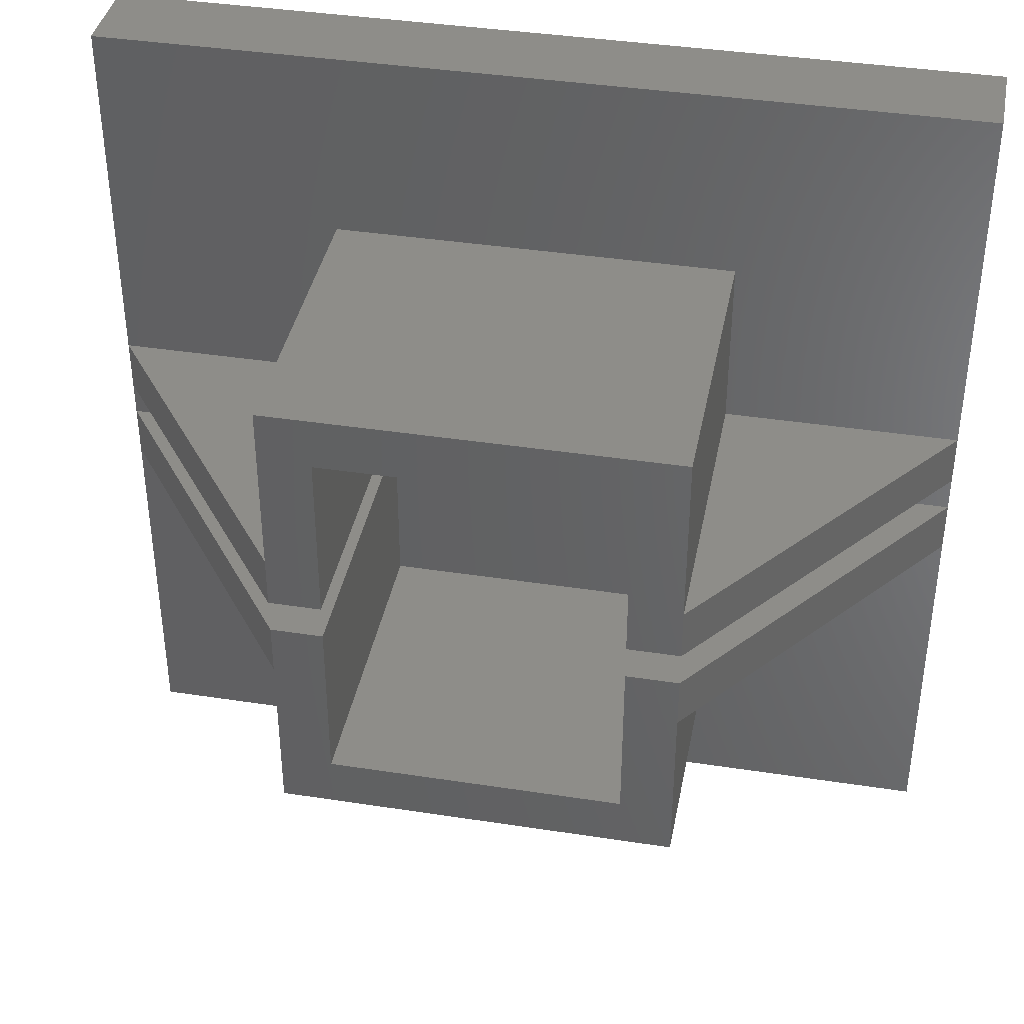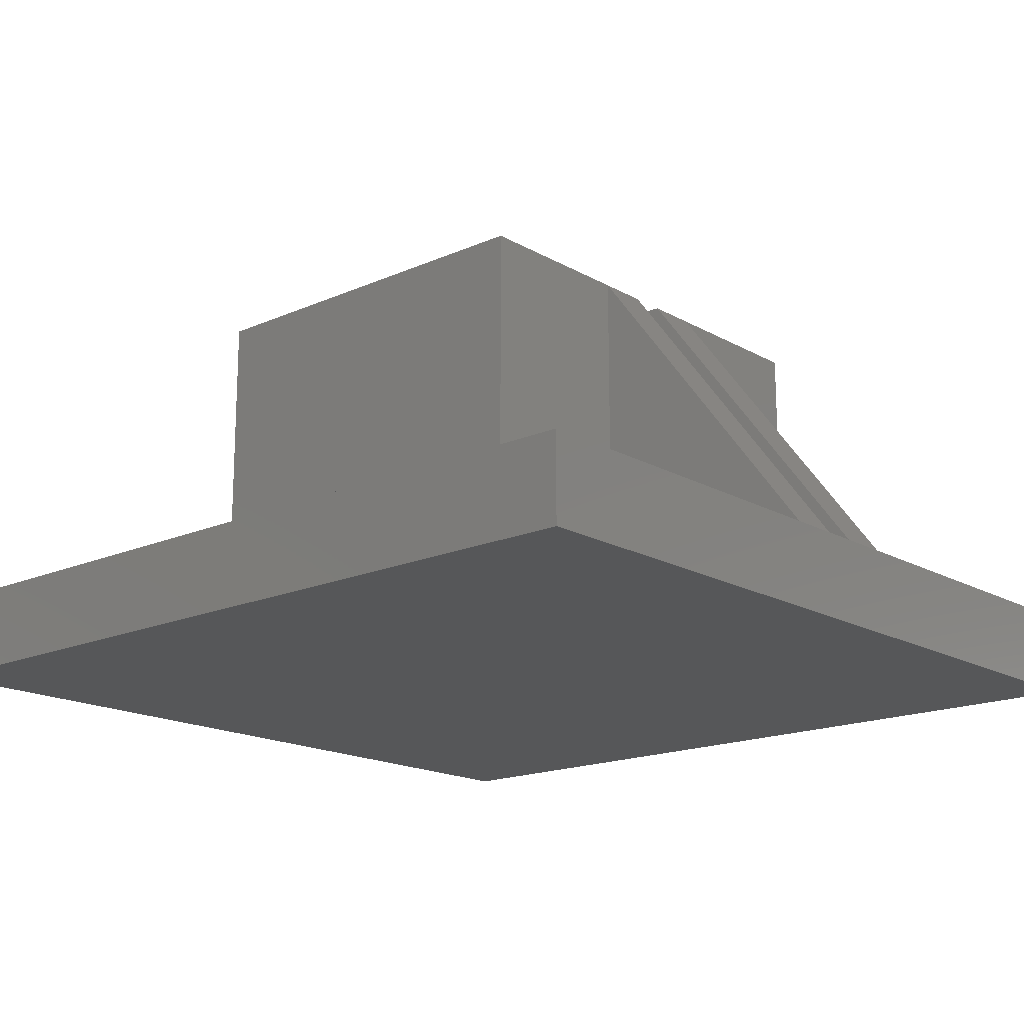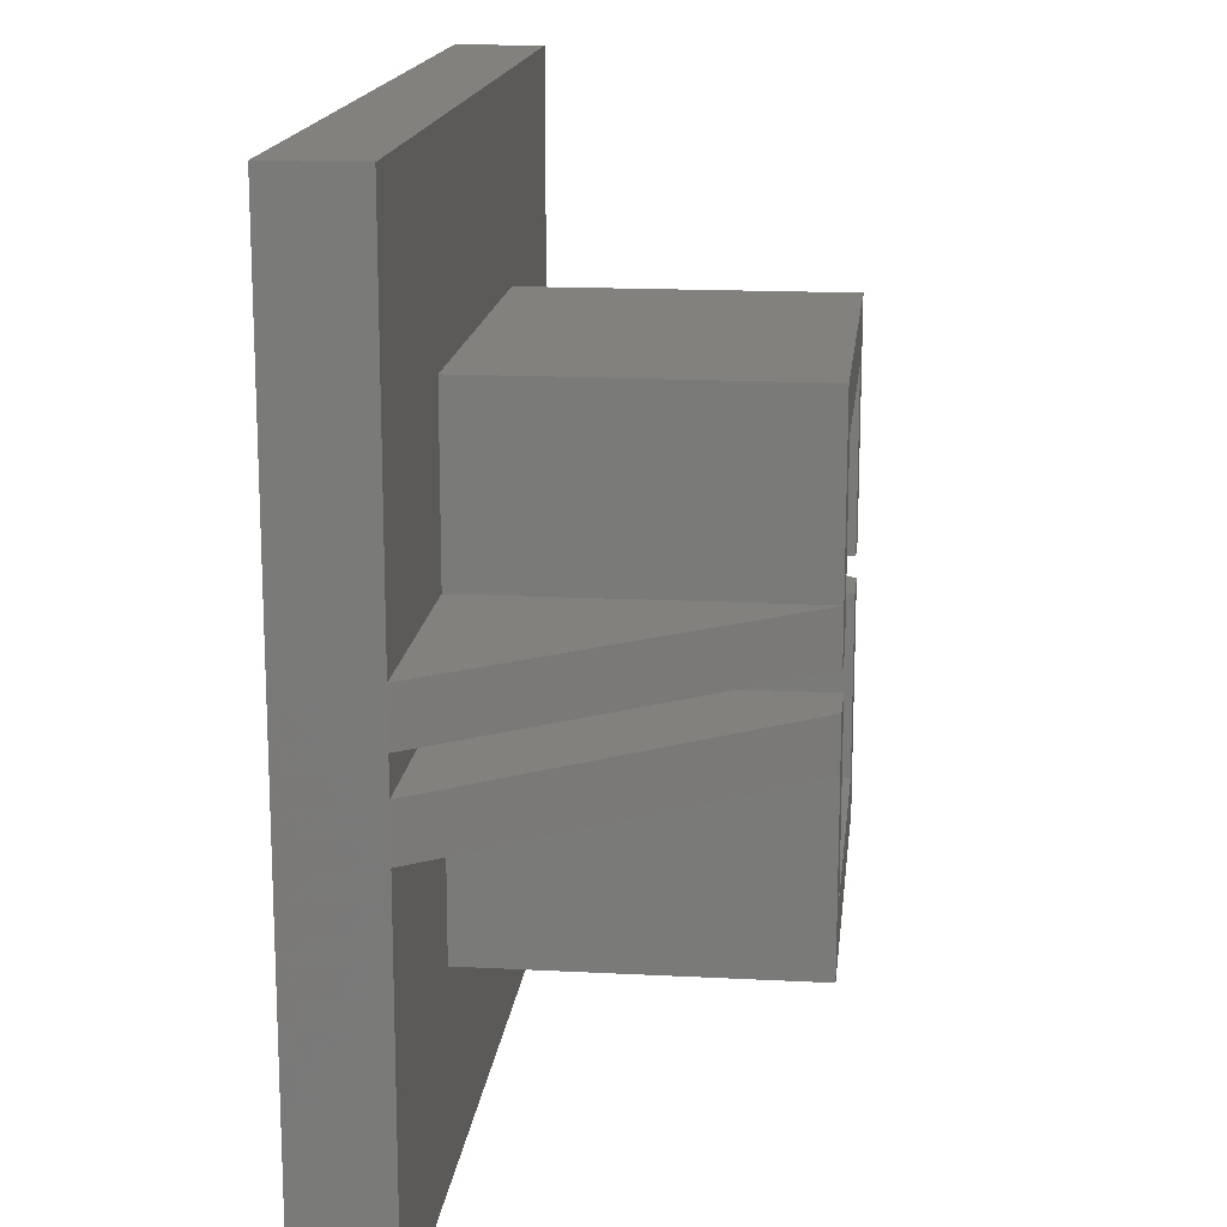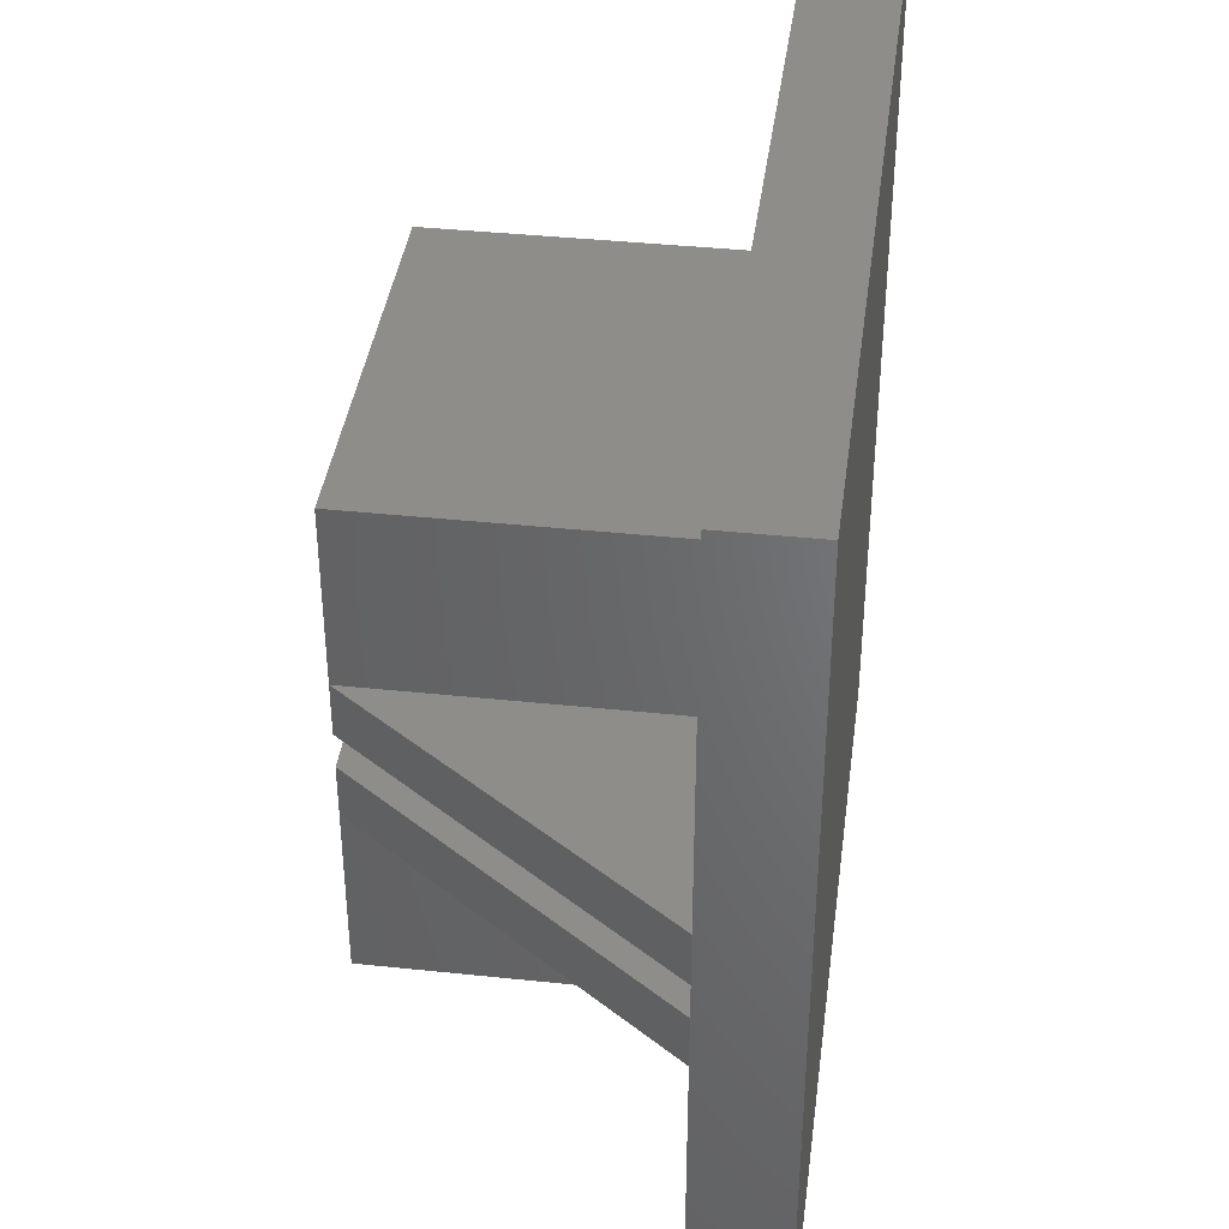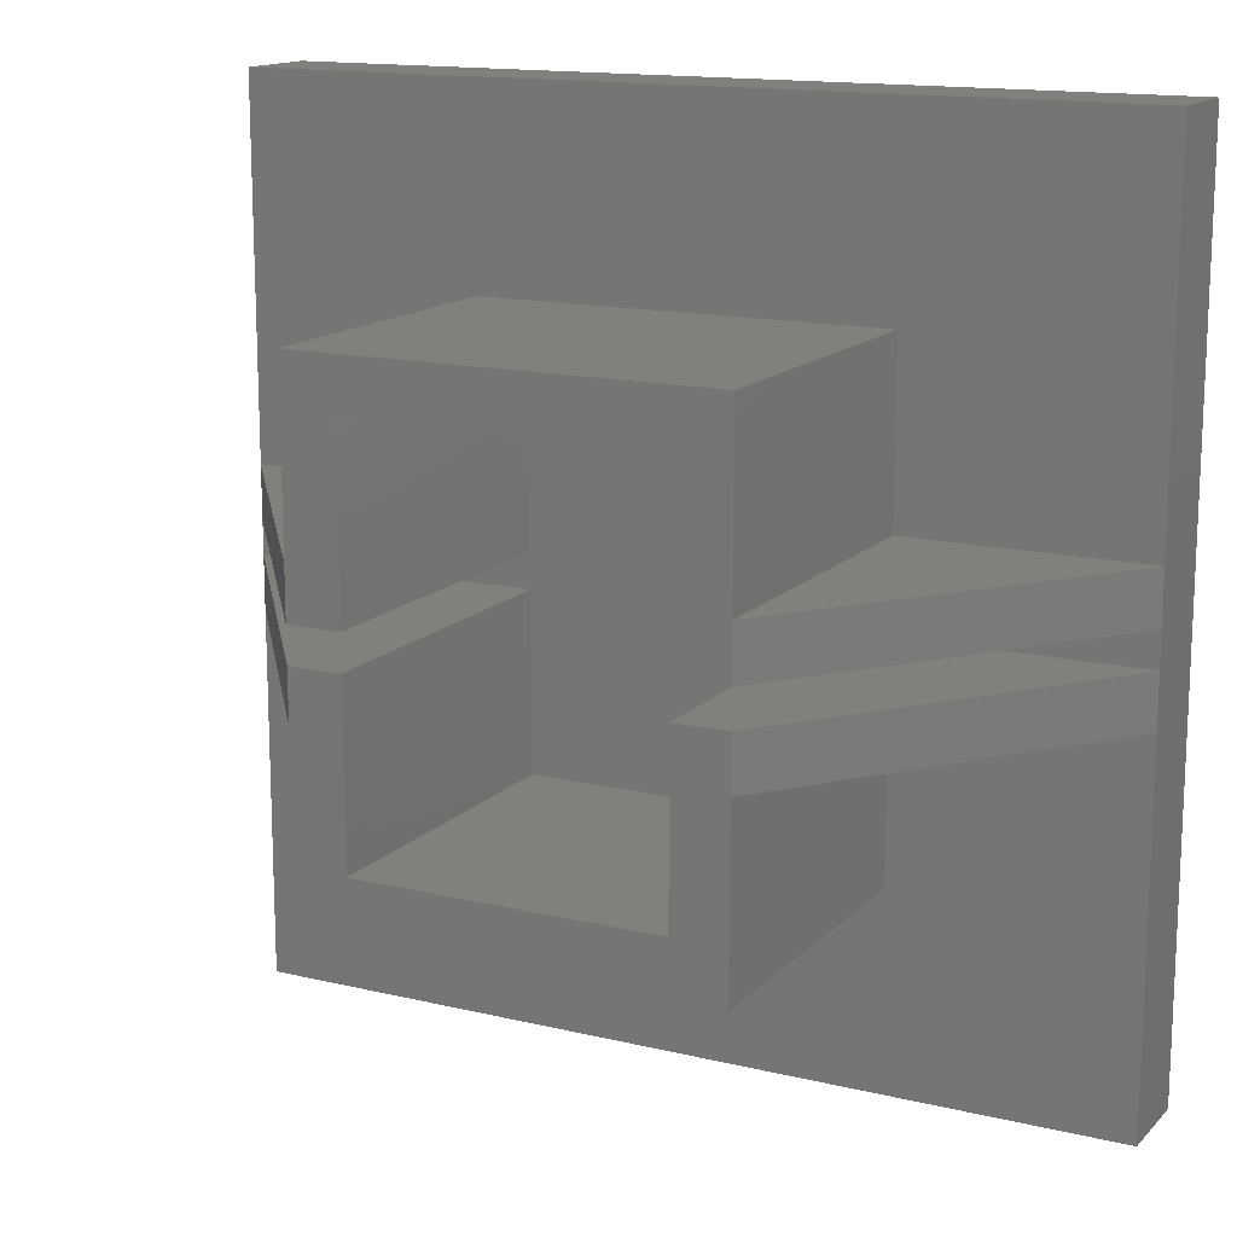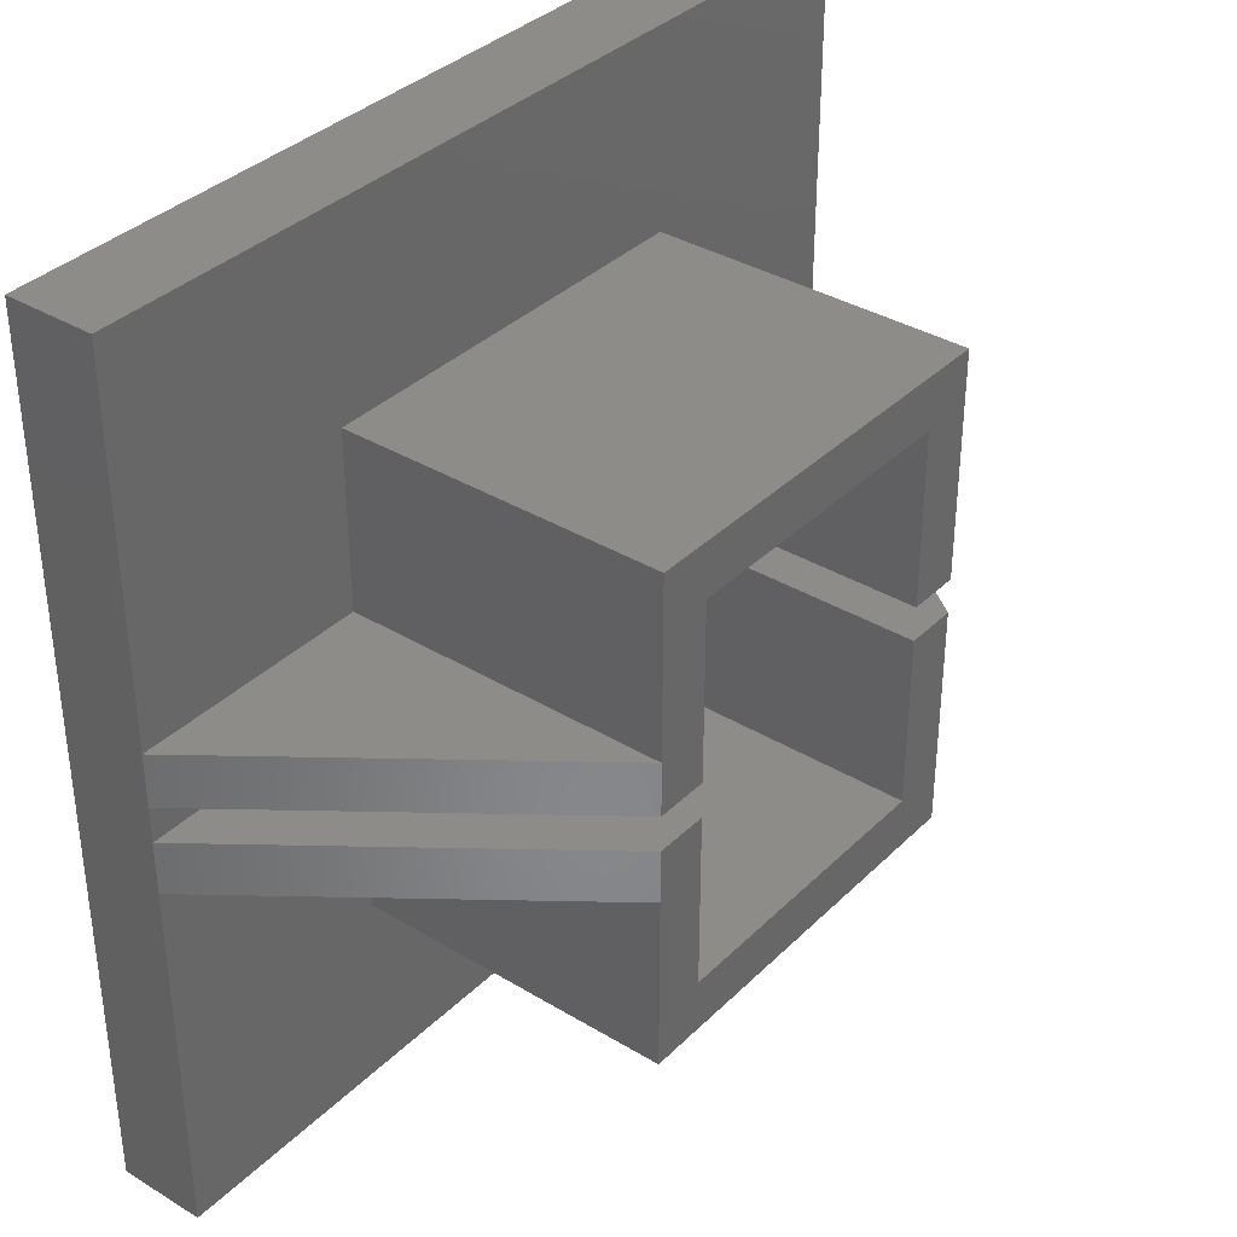
<metadata>
{"format":"stl","ext":"stl","renderer":"f3d","projection":"perspective","resolution":1024,"background":"white","views":[{"elev":39.4,"azim":10.9,"up":"+Y"},{"elev":-17.0,"azim":41.5,"up":"+Z"},{"elev":16.0,"azim":-83.8,"up":"+Y"},{"elev":39.3,"azim":97.5,"up":"+Y"},{"elev":14.7,"azim":27.5,"up":"+Y"},{"elev":35.9,"azim":-51.6,"up":"+Y"}]}
</metadata>
<code>
# stl→obj: 60 verts, 142 faces
v 13.5 11 23
v 16.5 14 23
v 13.5 21 23
v 36.5 11 23
v 13.5 24 23
v 33.5 14 23
v 33.5 24 23
v 36.5 24 23
v 36.5 21 23
v 16.5 24 23
v 50 26 5
v 36.5 29 23
v 36.5 26 23
v 50 29 5
v 0 50 5
v 50 50 0
v 0 50 0
v 50 50 5
v 0 21 5
v 0 0 0
v 0 0 5
v 0 24 5
v 0 26 5
v 0 29 5
v 50 0 5
v 50 0 0
v 13.5 29 23
v 13.5 29 5
v 36.5 24 5
v 33.5 24 5
v 50 24 5
v 36.5 29 5
v 36.5 26 5
v 33.5 14 5
v 16.5 21.5 5
v 16.5 14 5
v 16.5 24 5
v 16.5 26 5
v 16.5 36 5
v 33.5 36 5
v 33.5 21.5 5
v 33.5 26 5
v 36.5 39 5
v 13.5 39 5
v 13.5 26 5
v 33.5 36 23
v 16.5 36 23
v 13.5 39 23
v 36.5 39 23
v 50 21 5
v 33.5 26 23
v 16.5 26 23
v 13.5 26 23
v 13.5 11 5
v 36.5 11 5
v 13.5 21 5
v 36.5 21 5
v 36.5 21.5 5
v 13.5 24 5
v 13.5 21.5 5
f 1 2 3
f 2 1 4
f 3 2 5
f 2 4 6
f 6 4 7
f 7 4 8
f 8 4 9
f 10 5 2
f 11 12 13
f 12 11 14
f 15 16 17
f 16 15 18
f 19 20 21
f 20 19 17
f 17 19 22
f 17 22 23
f 17 23 24
f 17 24 15
f 25 20 26
f 20 25 21
f 16 20 17
f 20 16 26
f 27 28 24
f 7 29 30
f 29 7 31
f 31 7 8
f 11 32 33
f 32 11 14
f 34 35 36
f 35 34 37
f 37 34 38
f 38 34 39
f 39 34 40
f 40 34 41
f 40 41 30
f 40 30 42
f 14 43 32
f 28 15 24
f 15 28 44
f 15 44 18
f 18 44 43
f 18 43 14
f 45 24 23
f 24 45 28
f 46 39 40
f 39 46 47
f 35 2 36
f 2 35 10
f 10 35 37
f 48 43 44
f 43 48 49
f 2 34 36
f 34 2 6
f 5 19 3
f 19 5 22
f 31 9 50
f 9 31 8
f 13 46 51
f 52 27 53
f 27 52 48
f 48 52 47
f 48 47 49
f 49 47 46
f 49 46 13
f 49 13 12
f 4 54 55
f 54 4 1
f 46 42 51
f 42 46 40
f 13 33 11
f 33 13 42
f 42 13 51
f 56 19 54
f 21 54 19
f 54 21 25
f 54 25 55
f 55 25 57
f 57 25 50
f 50 58 57
f 58 50 29
f 29 50 31
f 48 28 27
f 28 48 44
f 56 22 19
f 22 56 59
f 59 56 60
f 3 19 56
f 59 23 22
f 23 59 45
f 12 14 32
f 43 12 32
f 12 43 49
f 29 42 30
f 42 29 33
f 3 54 1
f 54 3 56
f 16 25 26
f 25 16 50
f 50 16 31
f 31 16 11
f 11 16 14
f 14 16 18
f 31 33 29
f 33 31 11
f 27 23 53
f 23 27 24
f 9 57 50
f 52 45 38
f 45 52 23
f 23 52 53
f 39 52 38
f 52 39 47
f 7 34 6
f 34 7 41
f 41 7 30
f 37 45 59
f 45 37 38
f 54 36 56
f 36 54 55
f 56 36 60
f 36 55 34
f 34 55 41
f 41 55 58
f 58 55 57
f 35 60 36
f 58 30 41
f 30 58 29
f 5 59 22
f 59 5 37
f 37 5 10
f 57 4 55
f 4 57 9
f 35 59 60
f 59 35 37
f 33 40 42
f 38 28 45
f 28 38 44
f 44 38 39
f 44 39 43
f 43 39 40
f 43 40 33
f 43 33 32

</code>
